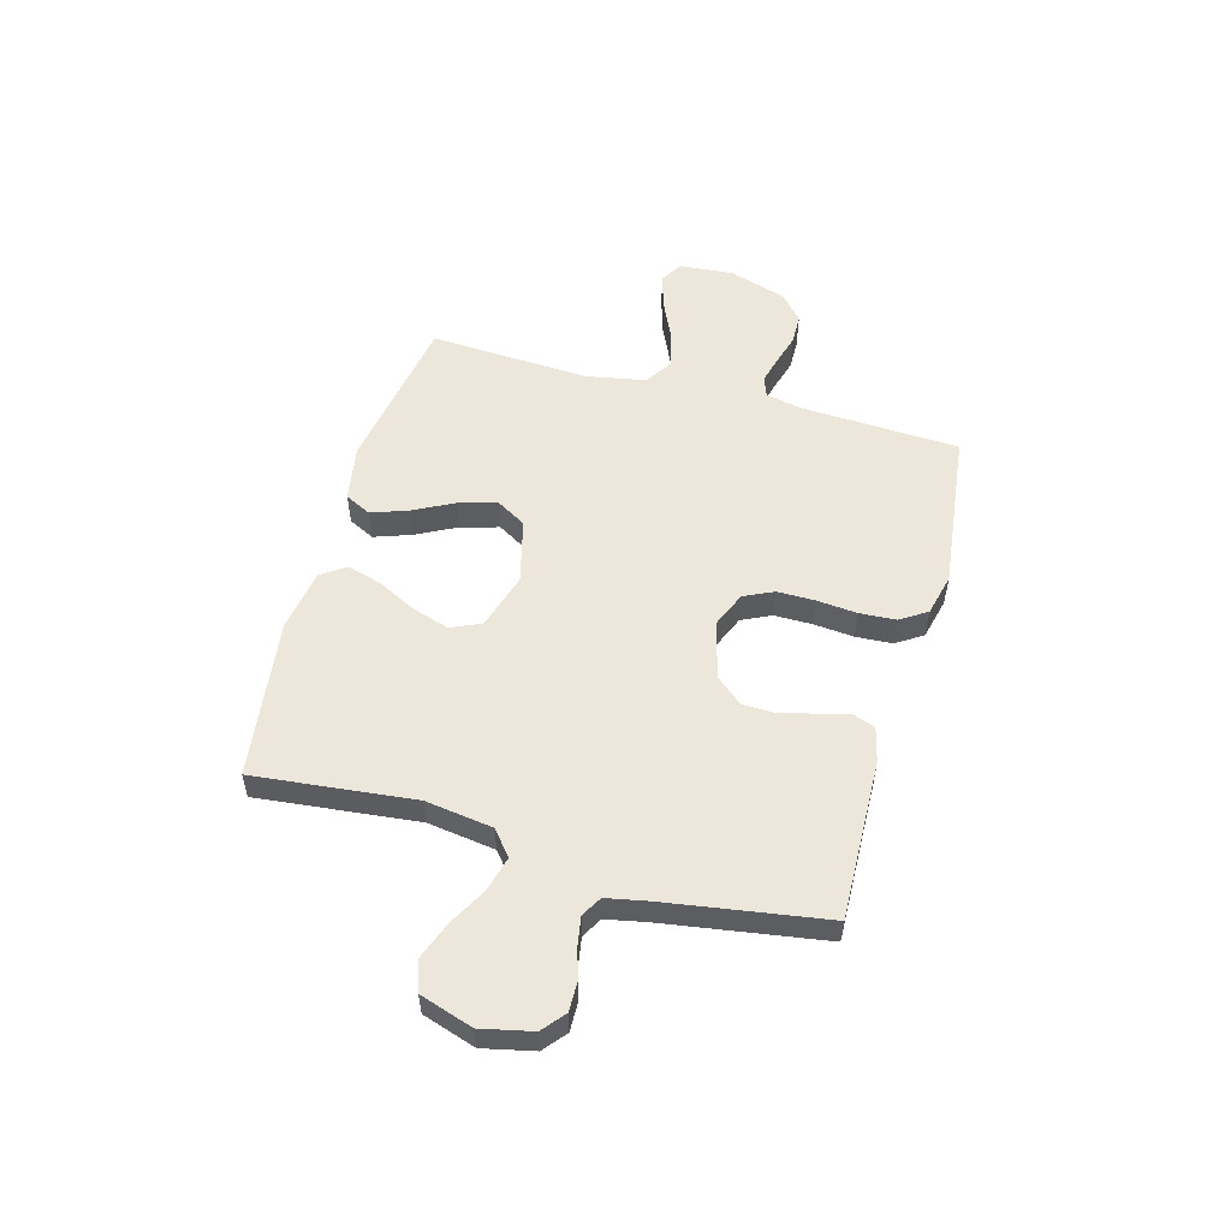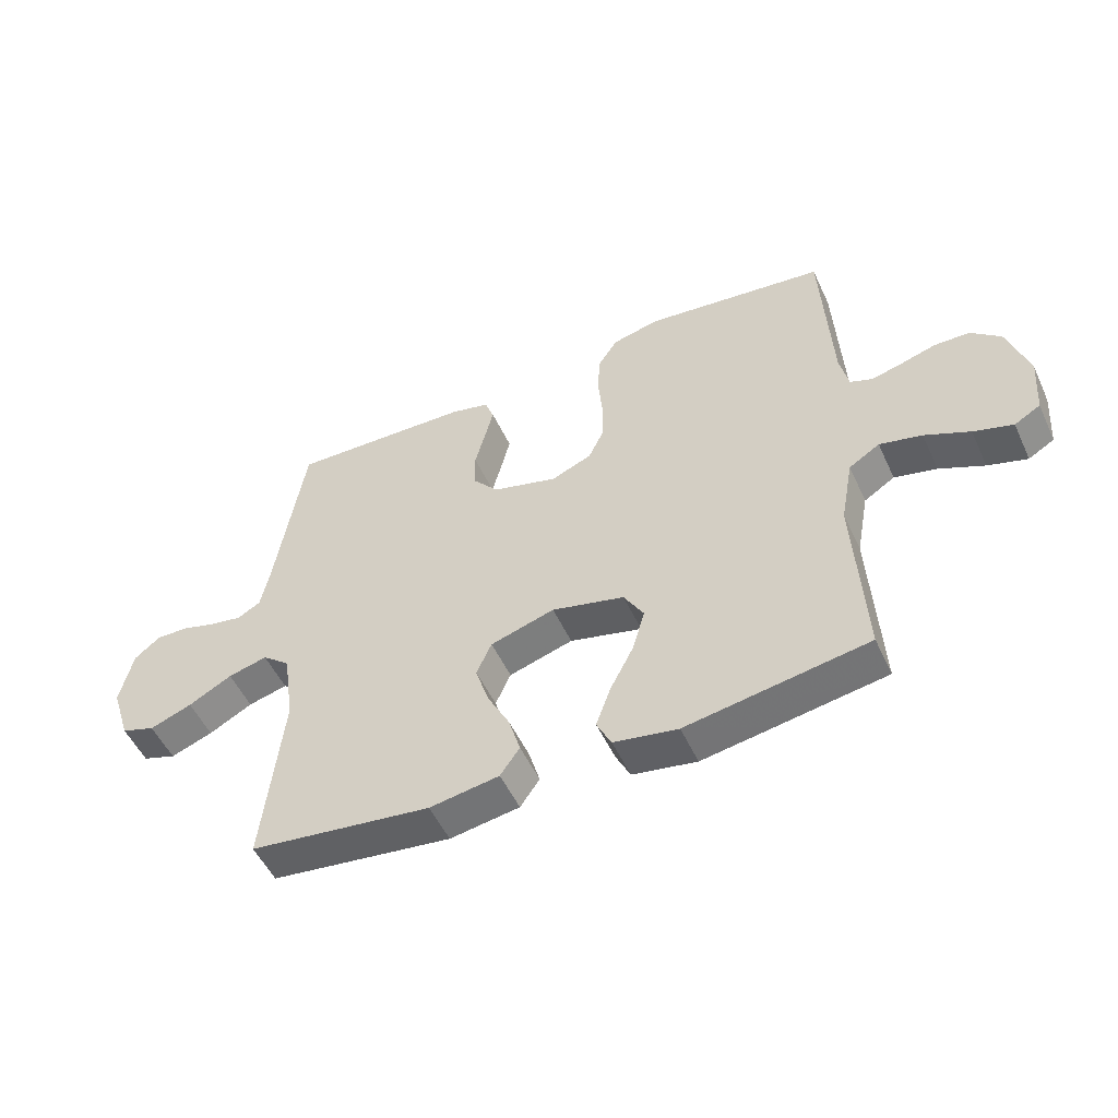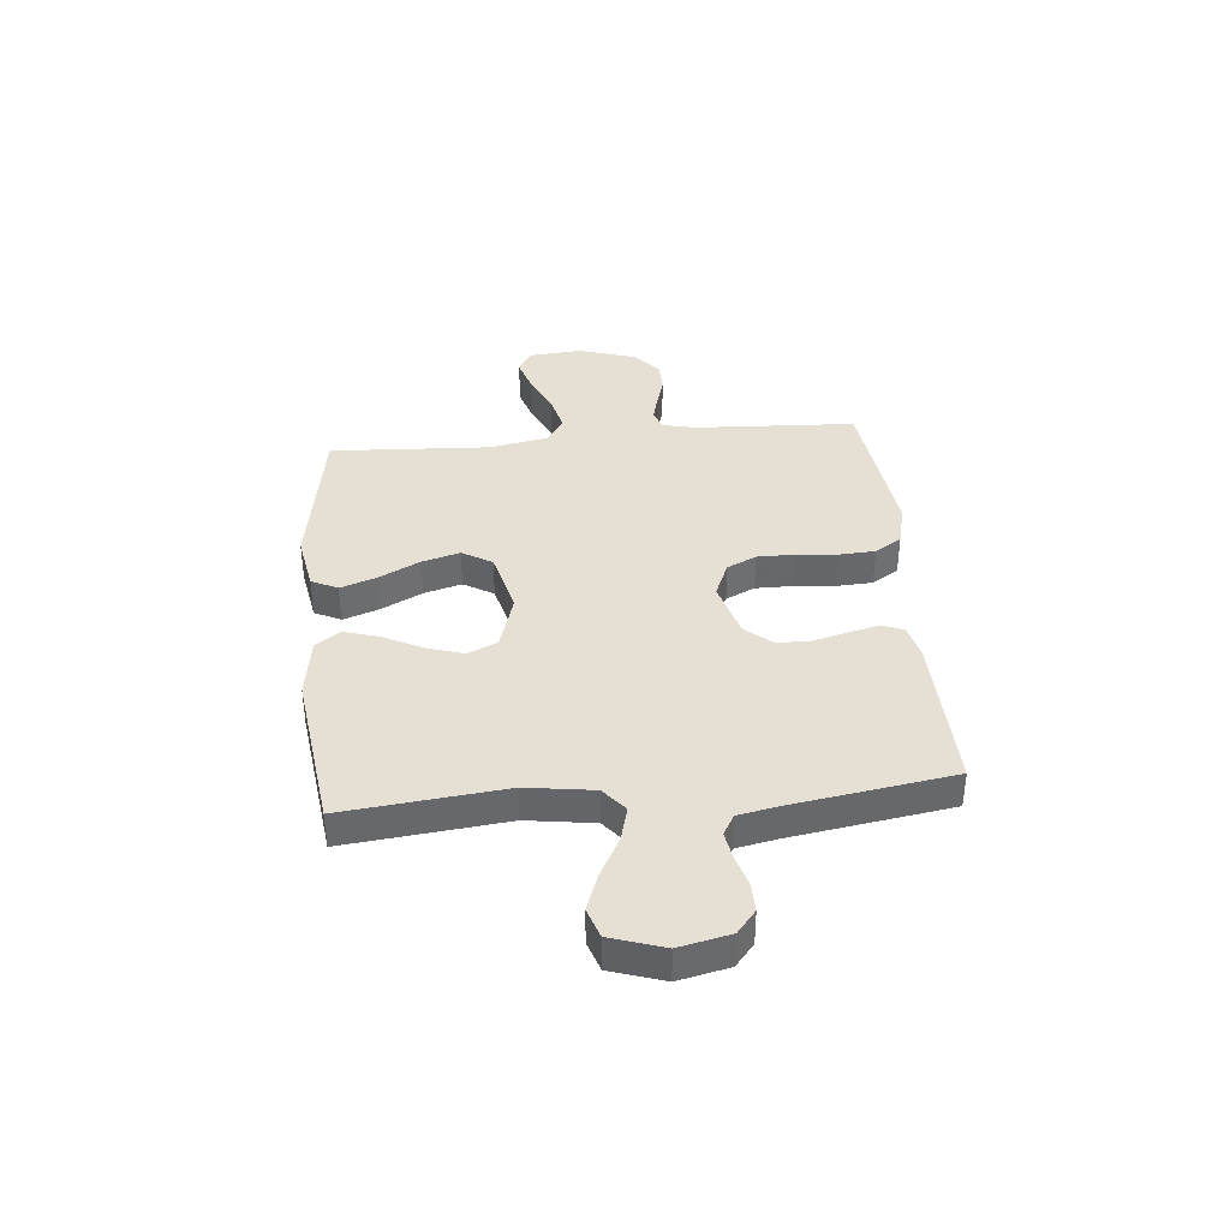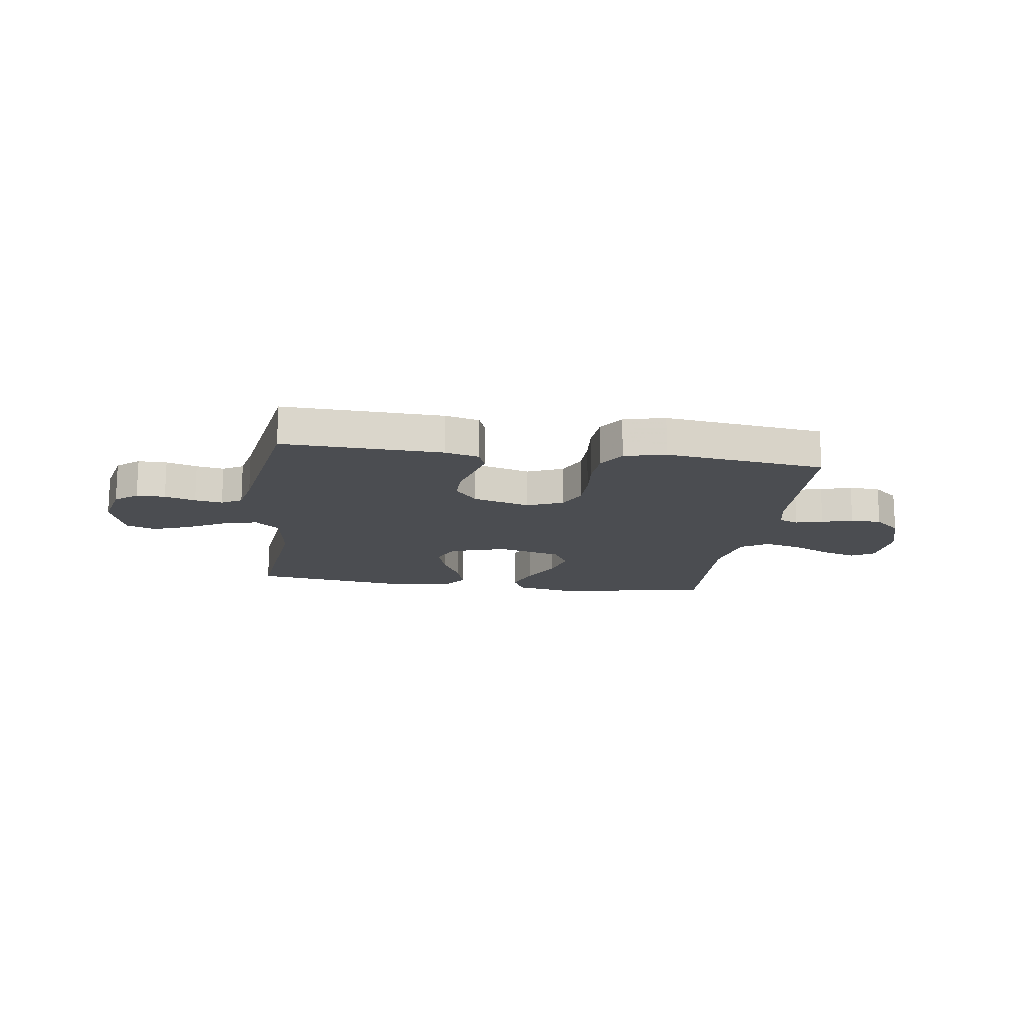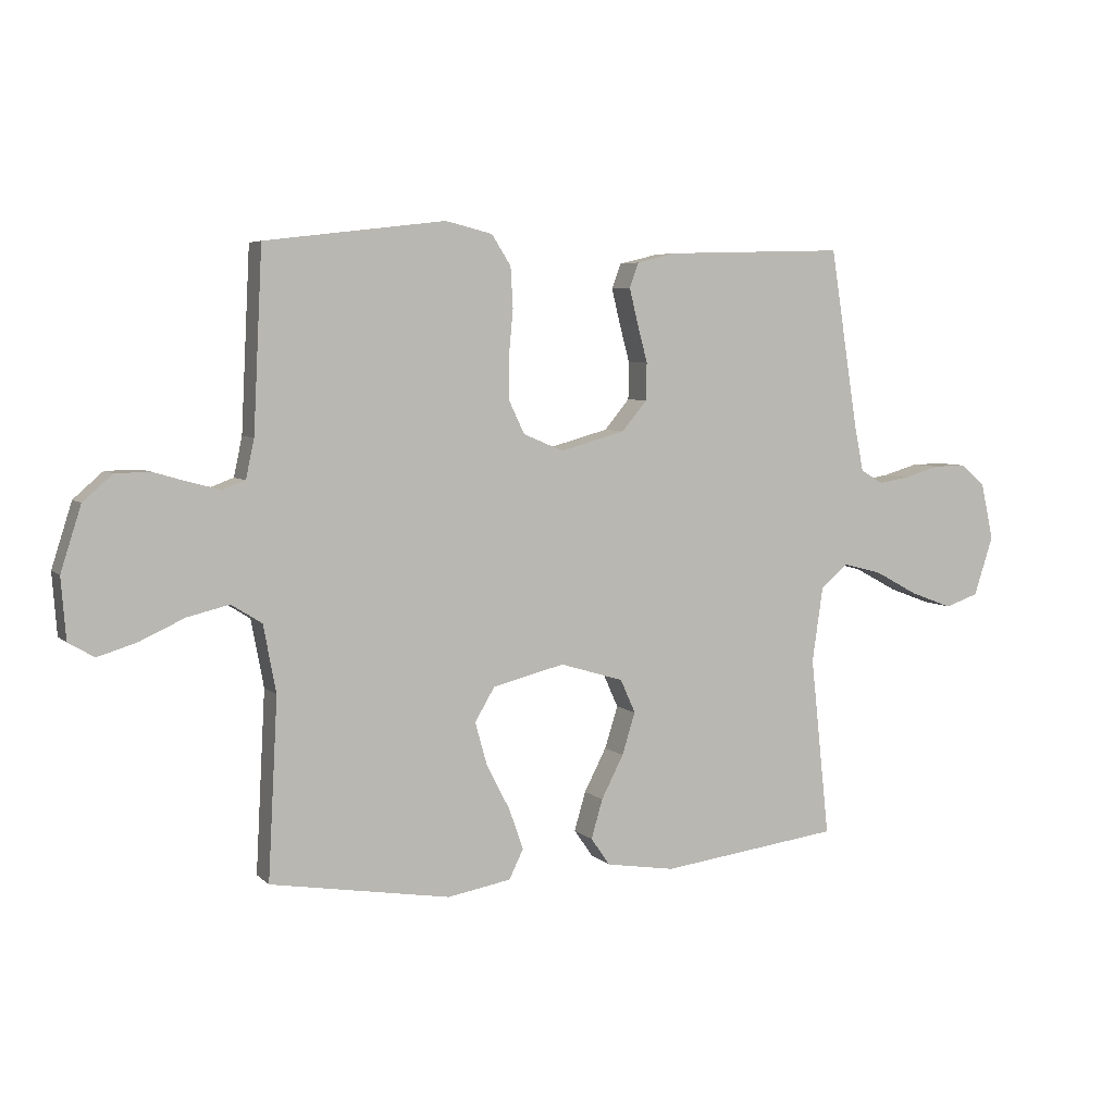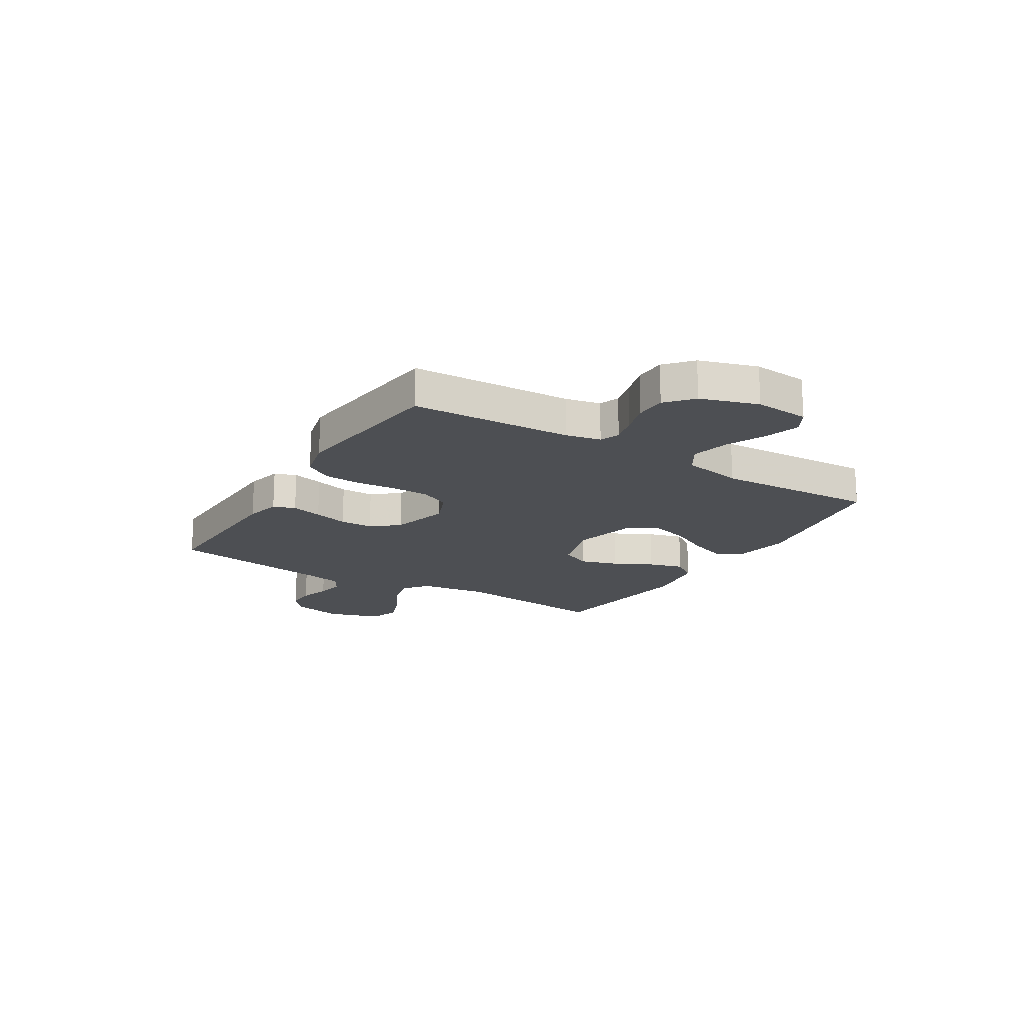
<metadata>
{"format":"obj","ext":"obj","renderer":"f3d","projection":"perspective","resolution":1024,"background":"white","views":[{"elev":54.1,"azim":-74.5,"up":"+Y"},{"elev":-52.0,"azim":24.5,"up":"+Z"},{"elev":38.1,"azim":-95.3,"up":"+Y"},{"elev":-15.7,"azim":-8.2,"up":"+Y"},{"elev":5.4,"azim":156.9,"up":"+Z"},{"elev":-18.0,"azim":58.4,"up":"+Y"}]}
</metadata>
<code>
v -0.5 0.07 0.5
v -0.2 0.07 0.491
v -0.135 0.07 0.475
v -0.12 0.07 0.434
v -0.134 0.07 0.376
v -0.151 0.07 0.312
v -0.15 0.07 0.25
v -0.108 0.07 0.2
v 0 0.07 0.17
v 0.067 0.07 0.198
v 0.093 0.07 0.253
v 0.093 0.07 0.324
v 0.086 0.07 0.399
v 0.09 0.07 0.467
v 0.122 0.07 0.517
v 0.2 0.07 0.536
v 0.5 0.07 0.5
v 0.515 0.07 0.2
v 0.529 0.07 0.135
v 0.566 0.07 0.121
v 0.617 0.07 0.134
v 0.675 0.07 0.151
v 0.733 0.07 0.15
v 0.782 0.07 0.107
v 0.816 0.07 0
v 0.808 0.07 -0.102
v 0.765 0.07 -0.127
v 0.7 0.07 -0.107
v 0.626 0.07 -0.073
v 0.556 0.07 -0.056
v 0.505 0.07 -0.088
v 0.484 0.07 -0.2
v 0.5 0.07 -0.5
v 0.2 0.07 -0.549
v 0.094 0.07 -0.53
v 0.07 0.07 -0.481
v 0.094 0.07 -0.413
v 0.133 0.07 -0.337
v 0.153 0.07 -0.266
v 0.12 0.07 -0.21
v 0 0.07 -0.18
v -0.106 0.07 -0.212
v -0.131 0.07 -0.268
v -0.109 0.07 -0.338
v -0.072 0.07 -0.41
v -0.053 0.07 -0.475
v -0.085 0.07 -0.521
v -0.2 0.07 -0.539
v -0.5 0.07 -0.5
v -0.468 0.07 -0.2
v -0.486 0.07 -0.074
v -0.532 0.07 -0.036
v -0.597 0.07 -0.053
v -0.669 0.07 -0.092
v -0.739 0.07 -0.118
v -0.795 0.07 -0.099
v -0.827 0.07 0
v -0.806 0.07 0.095
v -0.764 0.07 0.13
v -0.71 0.07 0.129
v -0.652 0.07 0.112
v -0.6 0.07 0.103
v -0.562 0.07 0.125
v -0.547 0.07 0.2
v -0.5 0 0.5
v -0.2 0 0.491
v -0.135 0 0.475
v -0.12 0 0.434
v -0.134 0 0.376
v -0.151 0 0.312
v -0.15 0 0.25
v -0.108 0 0.2
v 0 0 0.17
v 0.067 0 0.198
v 0.093 0 0.253
v 0.093 0 0.324
v 0.086 0 0.399
v 0.09 0 0.467
v 0.122 0 0.517
v 0.2 0 0.536
v 0.5 0 0.5
v 0.515 0 0.2
v 0.529 0 0.135
v 0.566 0 0.121
v 0.617 0 0.134
v 0.675 0 0.151
v 0.733 0 0.15
v 0.782 0 0.107
v 0.816 0 0
v 0.808 0 -0.102
v 0.765 0 -0.127
v 0.7 0 -0.107
v 0.626 0 -0.073
v 0.556 0 -0.056
v 0.505 0 -0.088
v 0.484 0 -0.2
v 0.5 0 -0.5
v 0.2 0 -0.549
v 0.094 0 -0.53
v 0.07 0 -0.481
v 0.094 0 -0.413
v 0.133 0 -0.337
v 0.153 0 -0.266
v 0.12 0 -0.21
v 0 0 -0.18
v -0.106 0 -0.212
v -0.131 0 -0.268
v -0.109 0 -0.338
v -0.072 0 -0.41
v -0.053 0 -0.475
v -0.085 0 -0.521
v -0.2 0 -0.539
v -0.5 0 -0.5
v -0.468 0 -0.2
v -0.486 0 -0.074
v -0.532 0 -0.036
v -0.597 0 -0.053
v -0.669 0 -0.092
v -0.739 0 -0.118
v -0.795 0 -0.099
v -0.827 0 0
v -0.806 0 0.095
v -0.764 0 0.13
v -0.71 0 0.129
v -0.652 0 0.112
v -0.6 0 0.103
v -0.562 0 0.125
v -0.547 0 0.2
f 58 59 60 61
f 58 61 62
f 57 58 62
f 56 57 62
f 53 54 55 56
f 52 53 56 62
f 51 52 62 63
f 47 48 49 50
f 47 50 51
f 44 45 46 47
f 43 44 47 51
f 42 43 51 63
f 35 36 37 38
f 35 38 39
f 32 33 34 35
f 31 32 35 39
f 30 31 39 40
f 26 27 28 29
f 26 29 30
f 25 26 30
f 24 25 30
f 21 22 23 24
f 20 21 24 30
f 19 20 30 40
f 15 16 17 18
f 12 13 14 15
f 11 12 15 18
f 10 11 18 19
f 3 4 5 6
f 1 2 3 6
f 64 1 6 7
f 41 42 63 64
f 41 64 7 8
f 40 41 8 9
f 9 10 19 40
f 125 124 123 122
f 126 125 122
f 126 122 121
f 126 121 120
f 120 119 118 117
f 126 120 117 116
f 127 126 116 115
f 114 113 112 111
f 115 114 111
f 111 110 109 108
f 115 111 108 107
f 127 115 107 106
f 102 101 100 99
f 103 102 99
f 99 98 97 96
f 103 99 96 95
f 104 103 95 94
f 93 92 91 90
f 94 93 90
f 94 90 89
f 94 89 88
f 88 87 86 85
f 94 88 85 84
f 104 94 84 83
f 82 81 80 79
f 79 78 77 76
f 82 79 76 75
f 83 82 75 74
f 70 69 68 67
f 70 67 66 65
f 71 70 65 128
f 128 127 106 105
f 72 71 128 105
f 73 72 105 104
f 104 83 74 73
f 1 65 66 2
f 2 66 67 3
f 3 67 68 4
f 4 68 69 5
f 5 69 70 6
f 6 70 71 7
f 7 71 72 8
f 8 72 73 9
f 9 73 74 10
f 10 74 75 11
f 11 75 76 12
f 12 76 77 13
f 13 77 78 14
f 14 78 79 15
f 15 79 80 16
f 16 80 81 17
f 17 81 82 18
f 18 82 83 19
f 19 83 84 20
f 20 84 85 21
f 21 85 86 22
f 22 86 87 23
f 23 87 88 24
f 24 88 89 25
f 25 89 90 26
f 26 90 91 27
f 27 91 92 28
f 28 92 93 29
f 29 93 94 30
f 30 94 95 31
f 31 95 96 32
f 32 96 97 33
f 33 97 98 34
f 34 98 99 35
f 35 99 100 36
f 36 100 101 37
f 37 101 102 38
f 38 102 103 39
f 39 103 104 40
f 40 104 105 41
f 41 105 106 42
f 42 106 107 43
f 43 107 108 44
f 44 108 109 45
f 45 109 110 46
f 46 110 111 47
f 47 111 112 48
f 48 112 113 49
f 49 113 114 50
f 50 114 115 51
f 51 115 116 52
f 52 116 117 53
f 53 117 118 54
f 54 118 119 55
f 55 119 120 56
f 56 120 121 57
f 57 121 122 58
f 58 122 123 59
f 59 123 124 60
f 60 124 125 61
f 61 125 126 62
f 62 126 127 63
f 63 127 128 64
f 64 128 65 1

</code>
